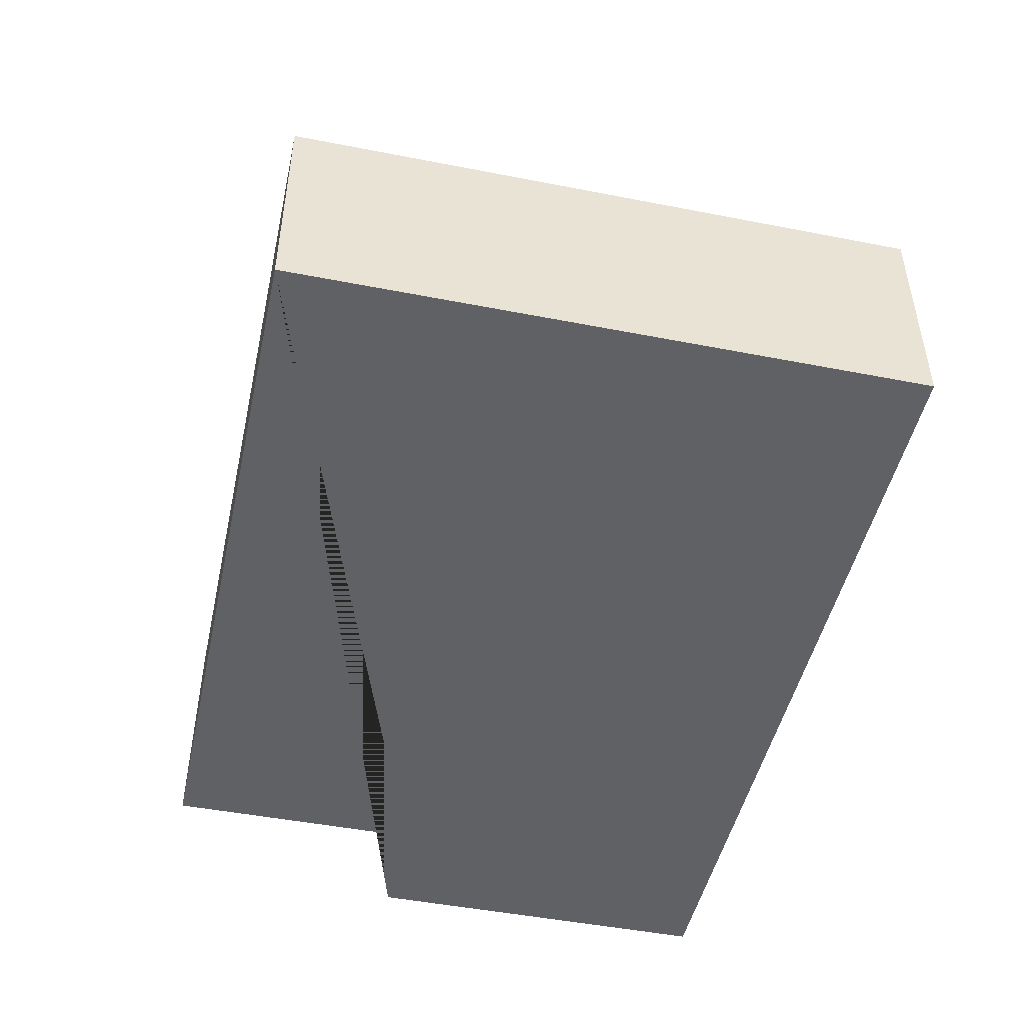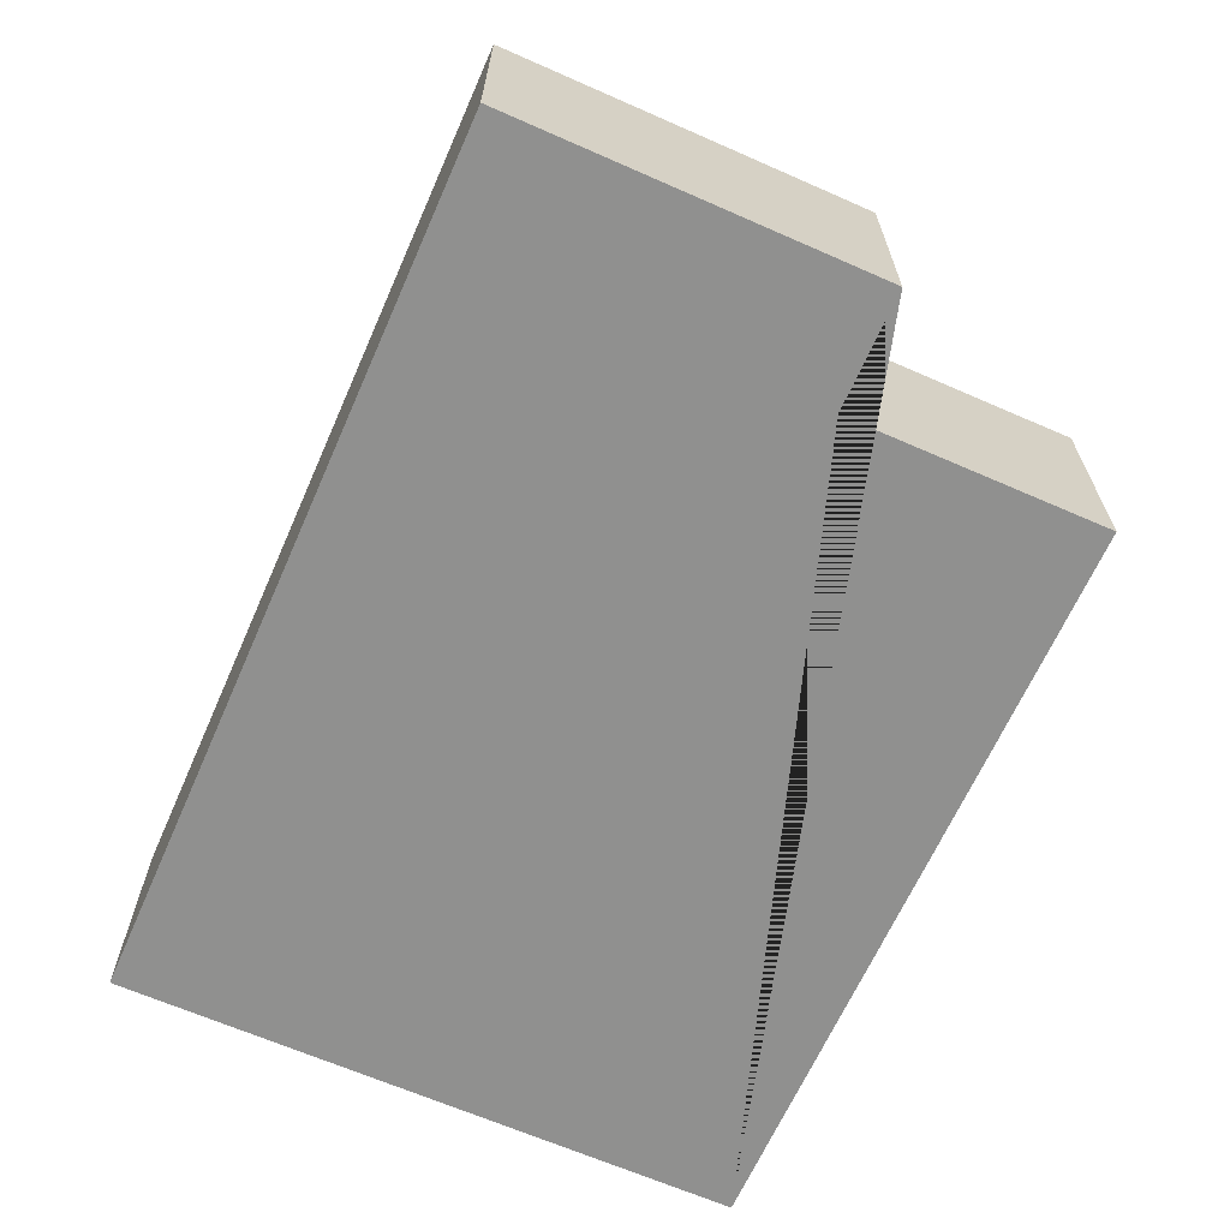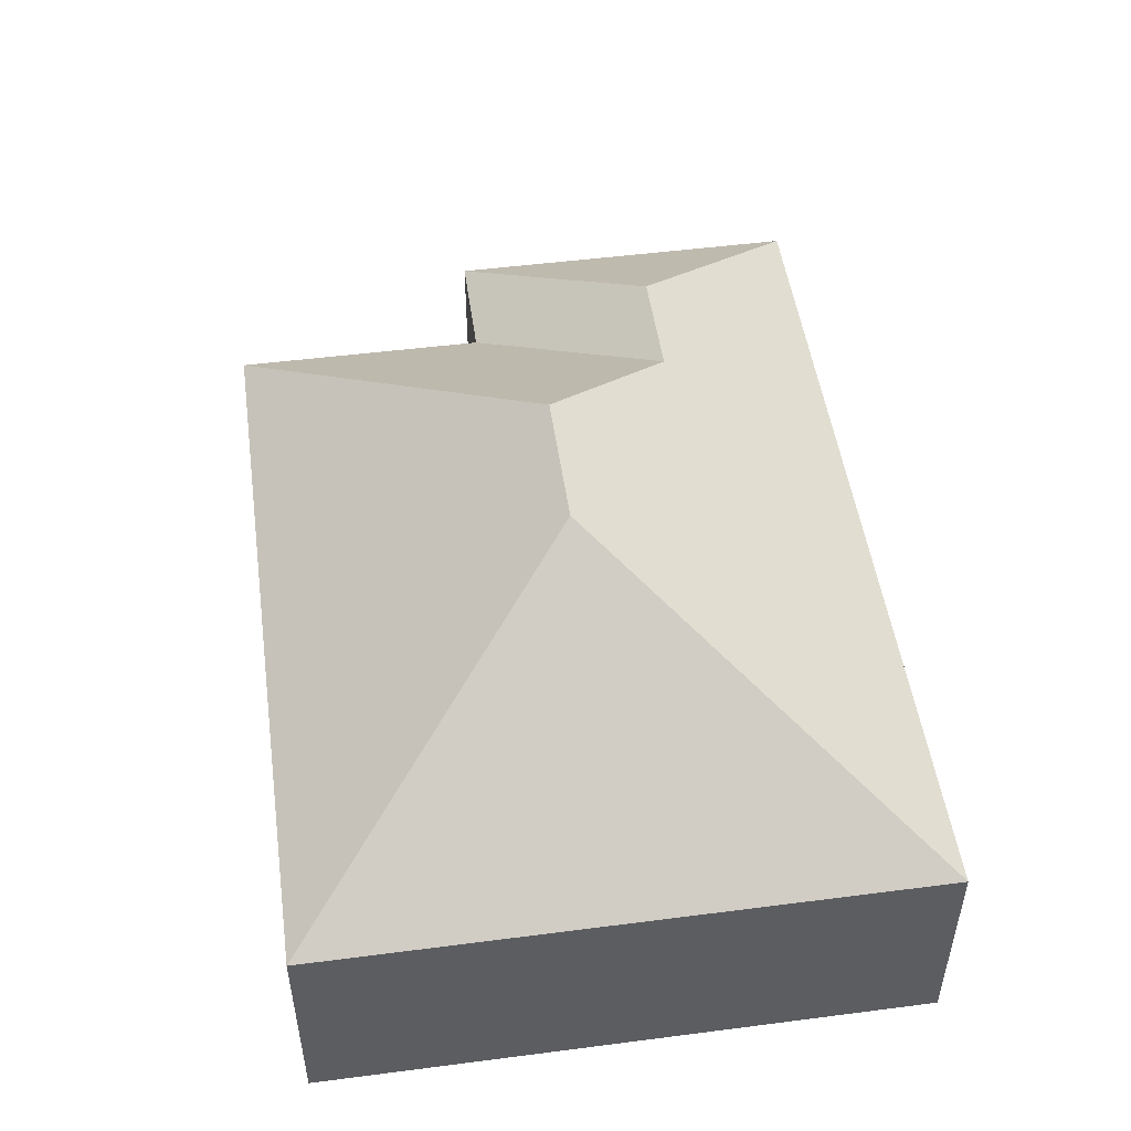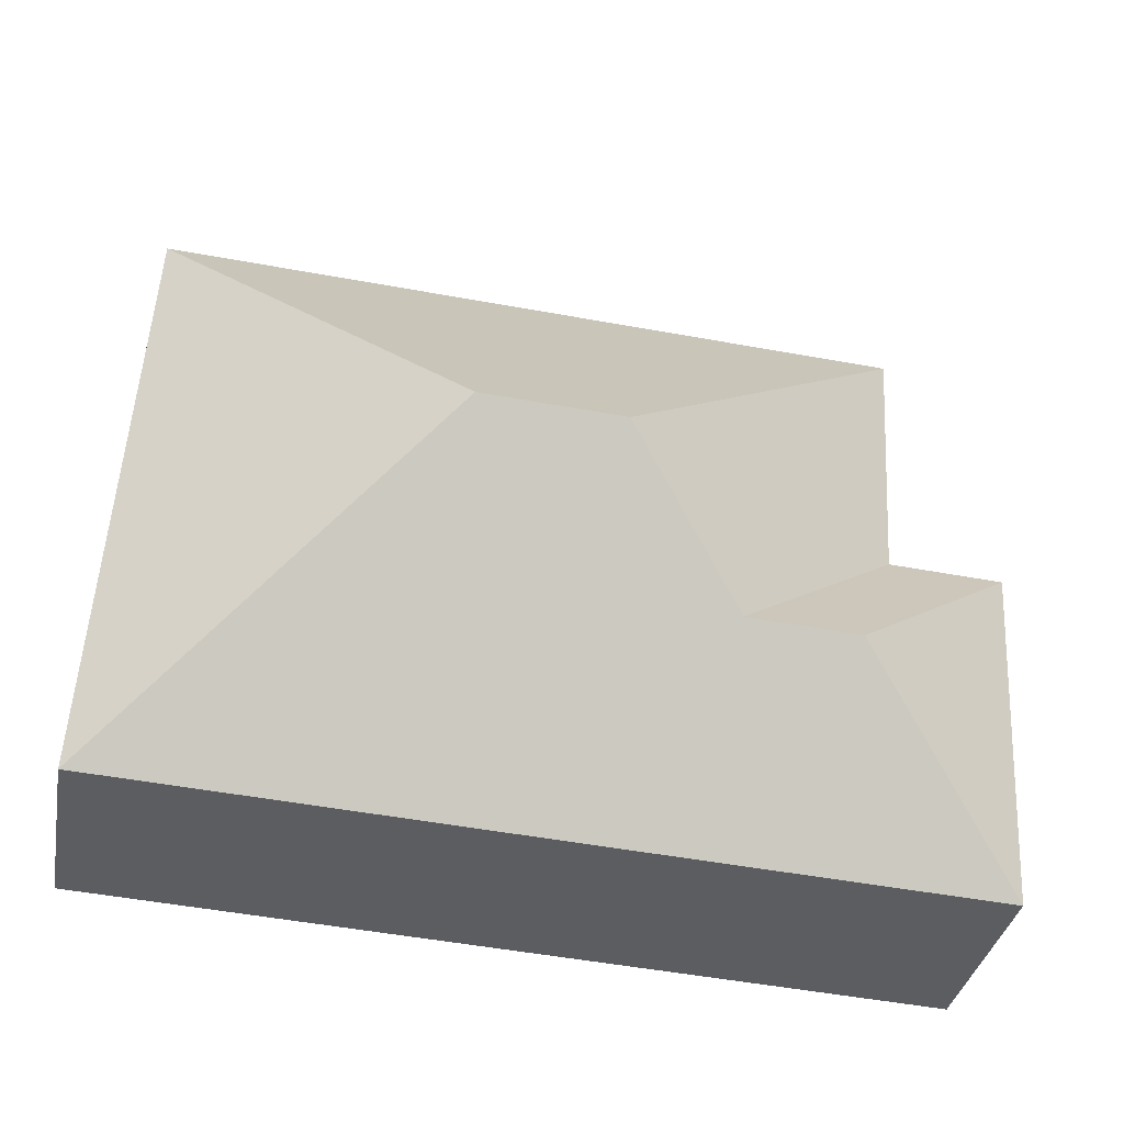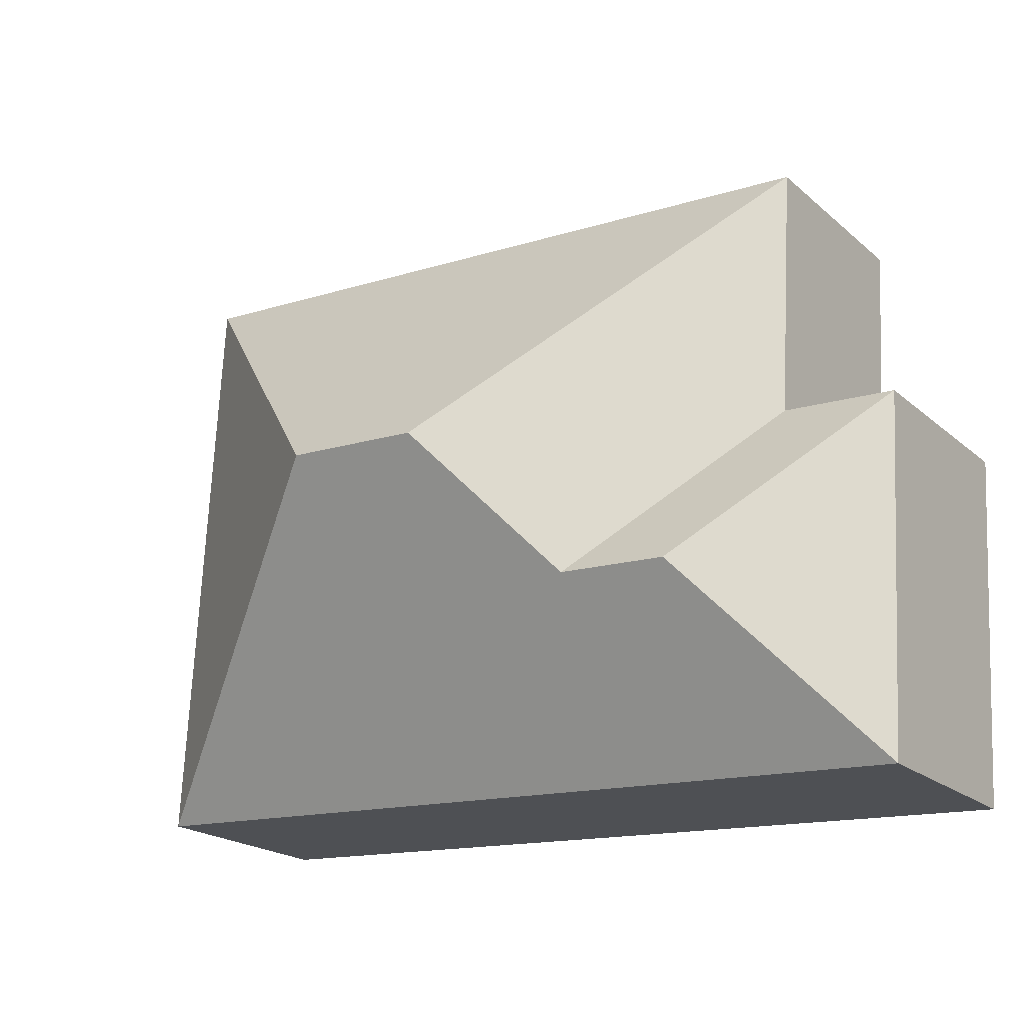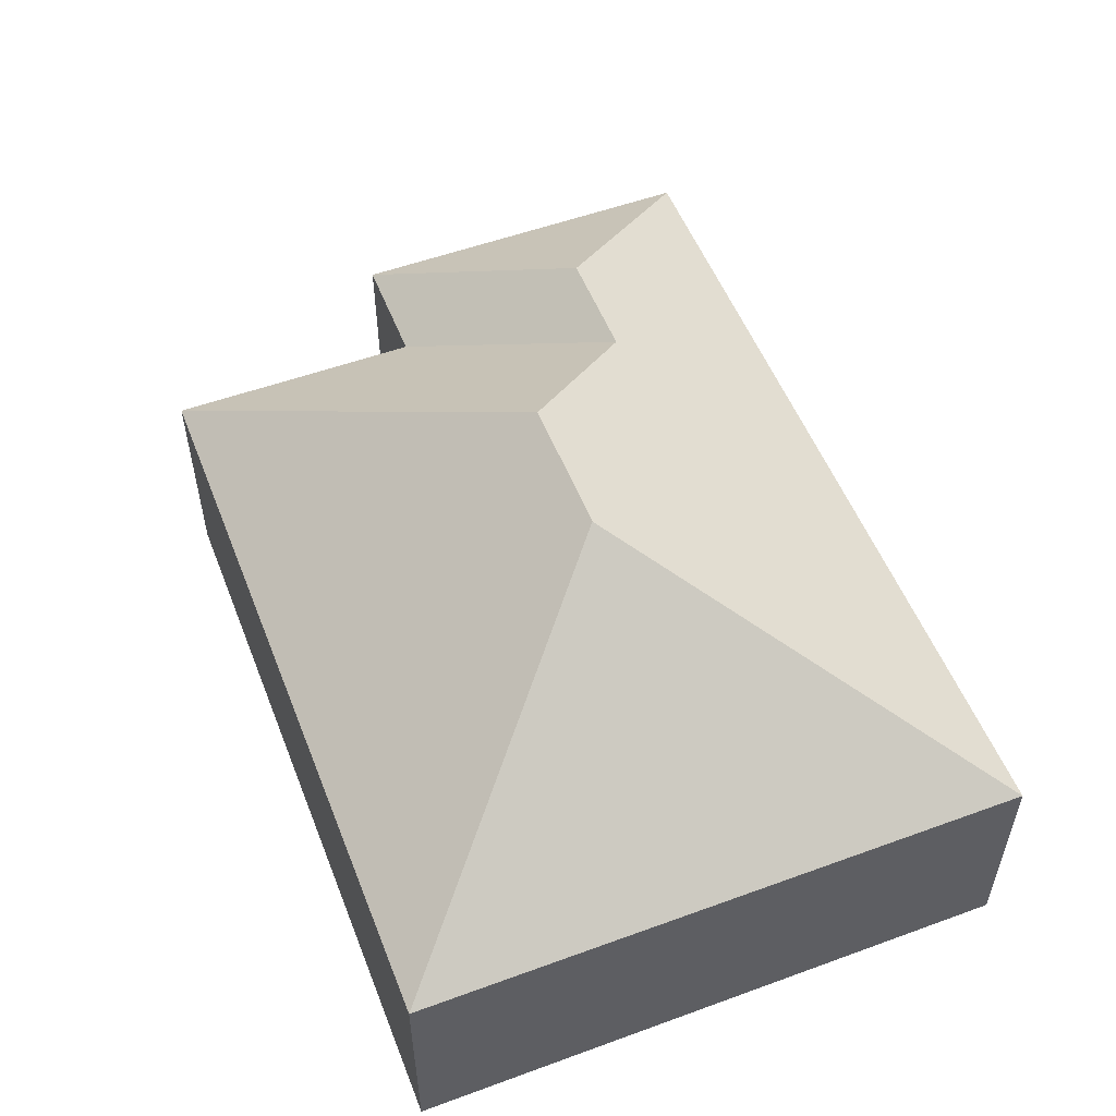
<metadata>
{"format":"obj","ext":"obj","renderer":"f3d","projection":"perspective","resolution":1024,"background":"white","views":[{"elev":-47.9,"azim":74.4,"up":"+Y"},{"elev":-65.6,"azim":-117.1,"up":"+Y"},{"elev":50.1,"azim":78.7,"up":"+Y"},{"elev":-35.6,"azim":169.4,"up":"+Z"},{"elev":-20.6,"azim":-146.0,"up":"+Z"},{"elev":53.7,"azim":65.5,"up":"+Y"}]}
</metadata>
<code>
o CG10_500_048075_0008
v 304.7 75 -11.65
v 50.61 75 -25.97
v 55.67 75 -112.1
v 16.42 75 -114.4
v 206.5 145 -117.5
v 158.9 145 -120.2
v 118.4 115.5 -168.2
v 80.47 115.5 -170.4
v 316.4 75 -219.8
v 23.29 75 -236.3
v 304.7 0 -11.65
v 50.61 0 -25.97
v 55.67 0 -112.1
v 16.42 0 -114.4
v 23.29 0 -236.3
v 316.4 0 -219.8
f 1 5 6 2
f 1 9 5
f 9 10 8 7 6 5
f 4 3 7 8
f 10 4 8
f 3 2 6 7
f 11 12 13 14 15 16
f 1 11 12 2
f 2 12 13 3
f 3 13 14 4
f 4 14 15 10
f 10 15 16 9
f 9 16 11 1

</code>
